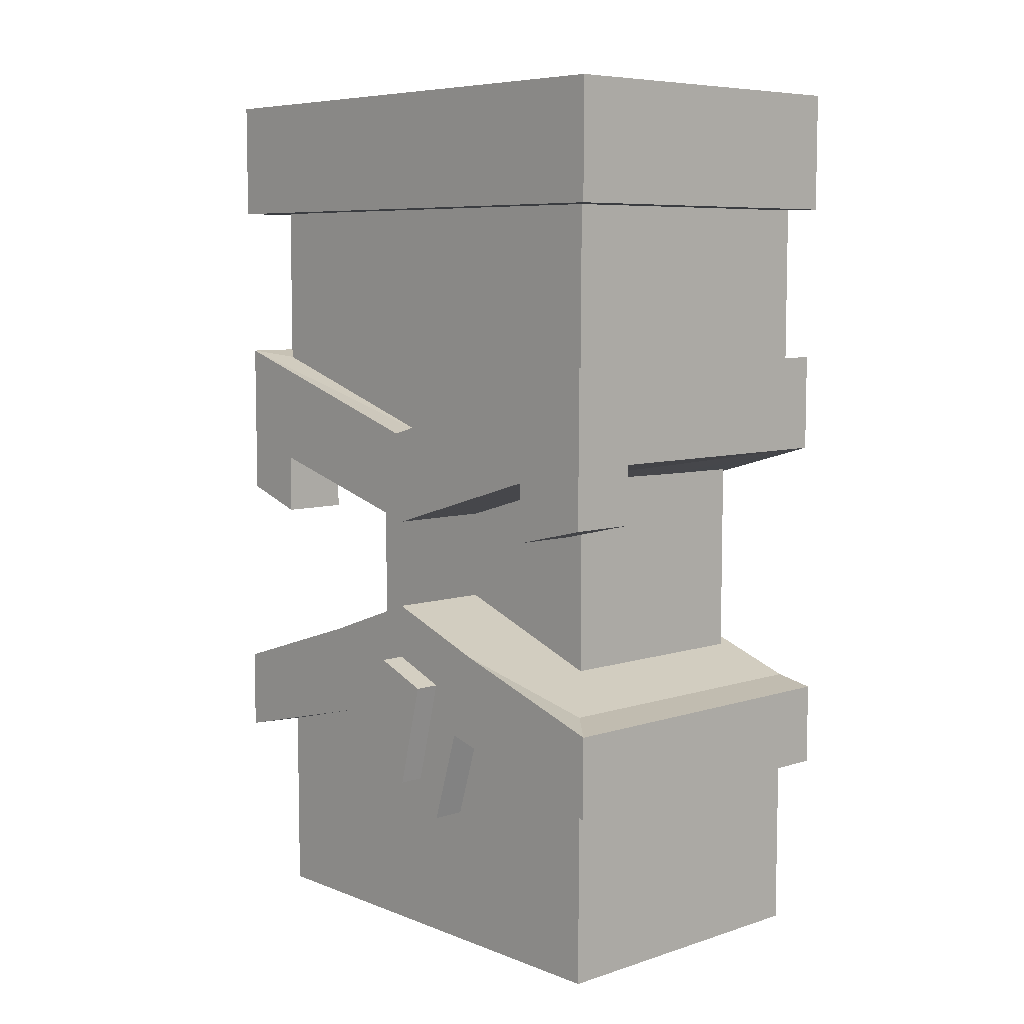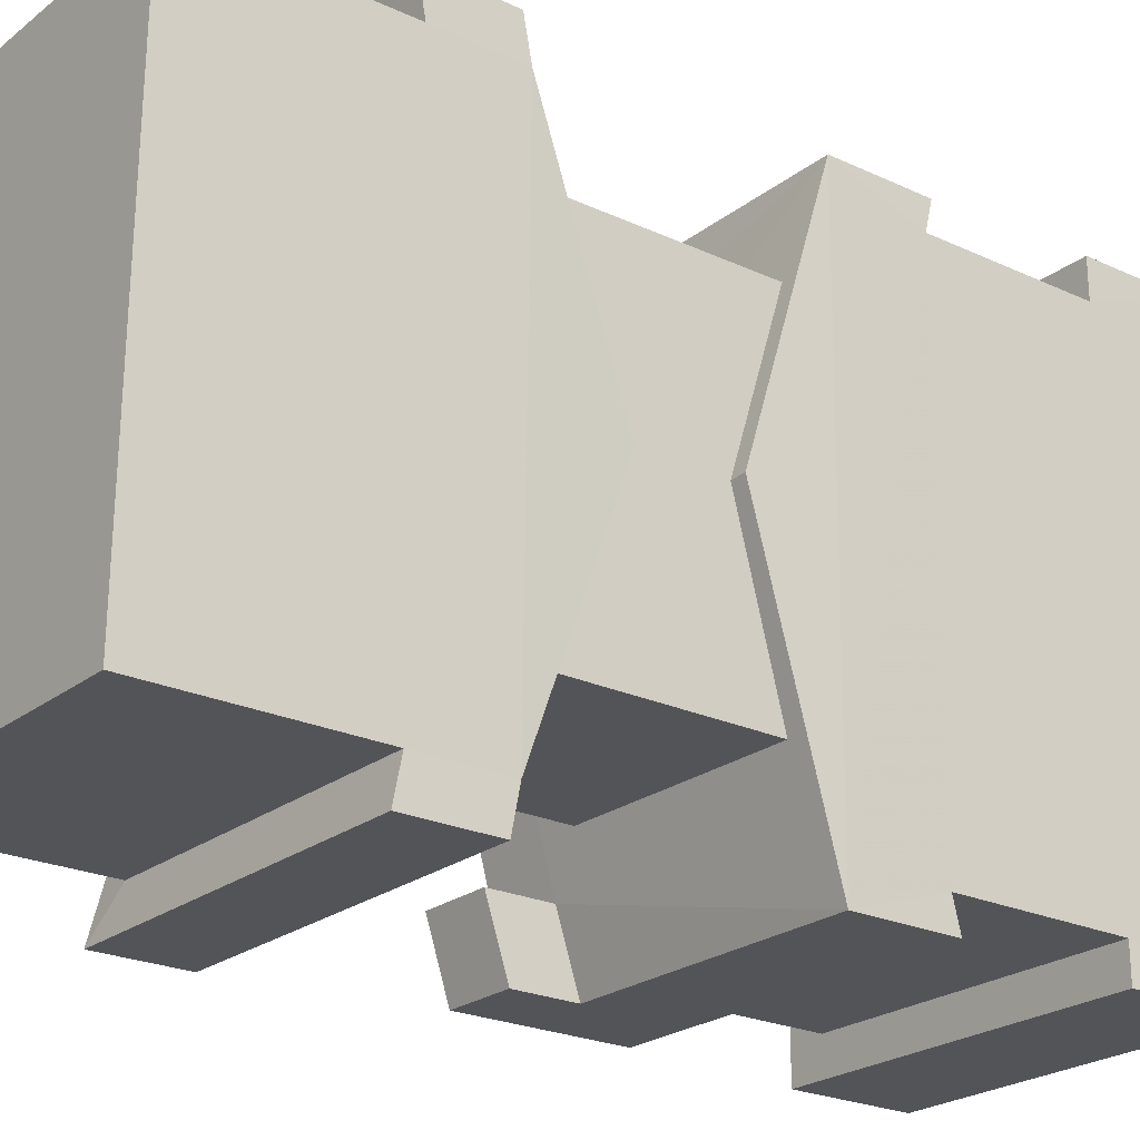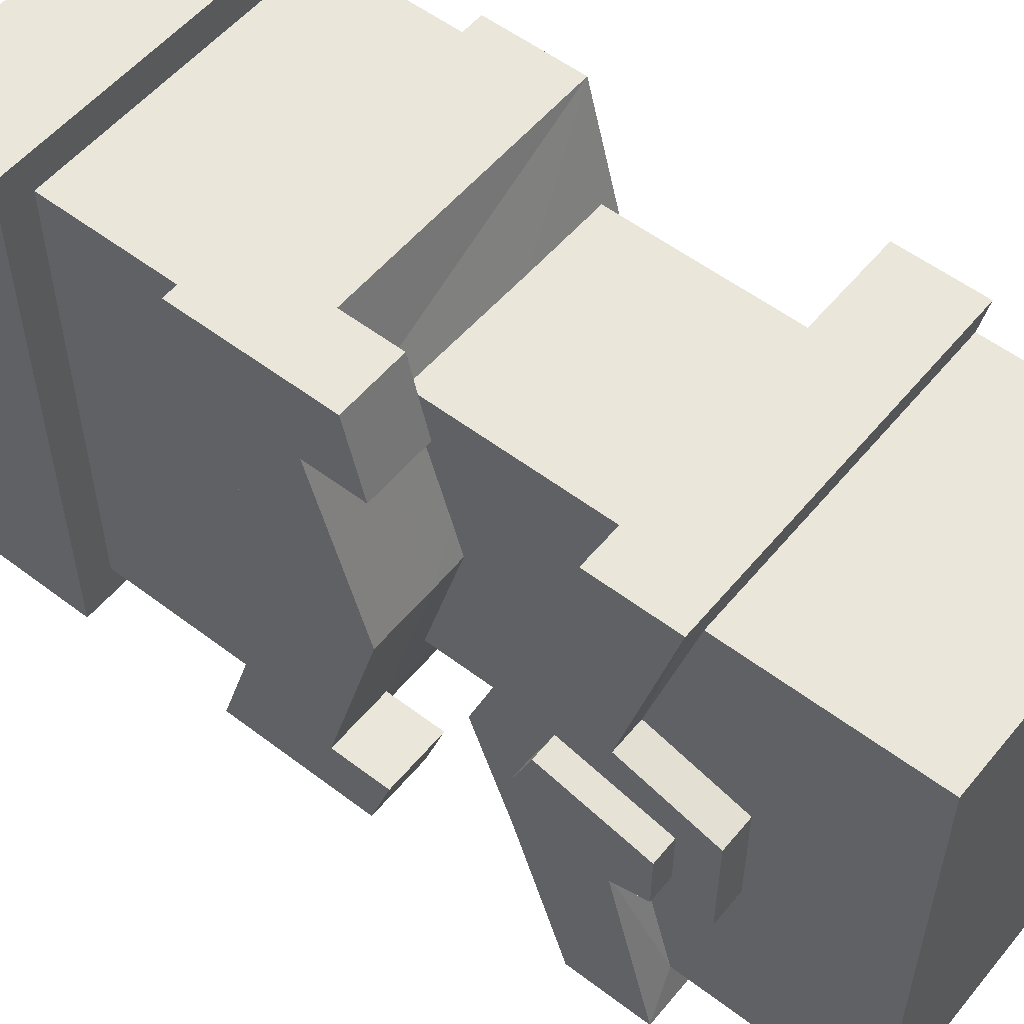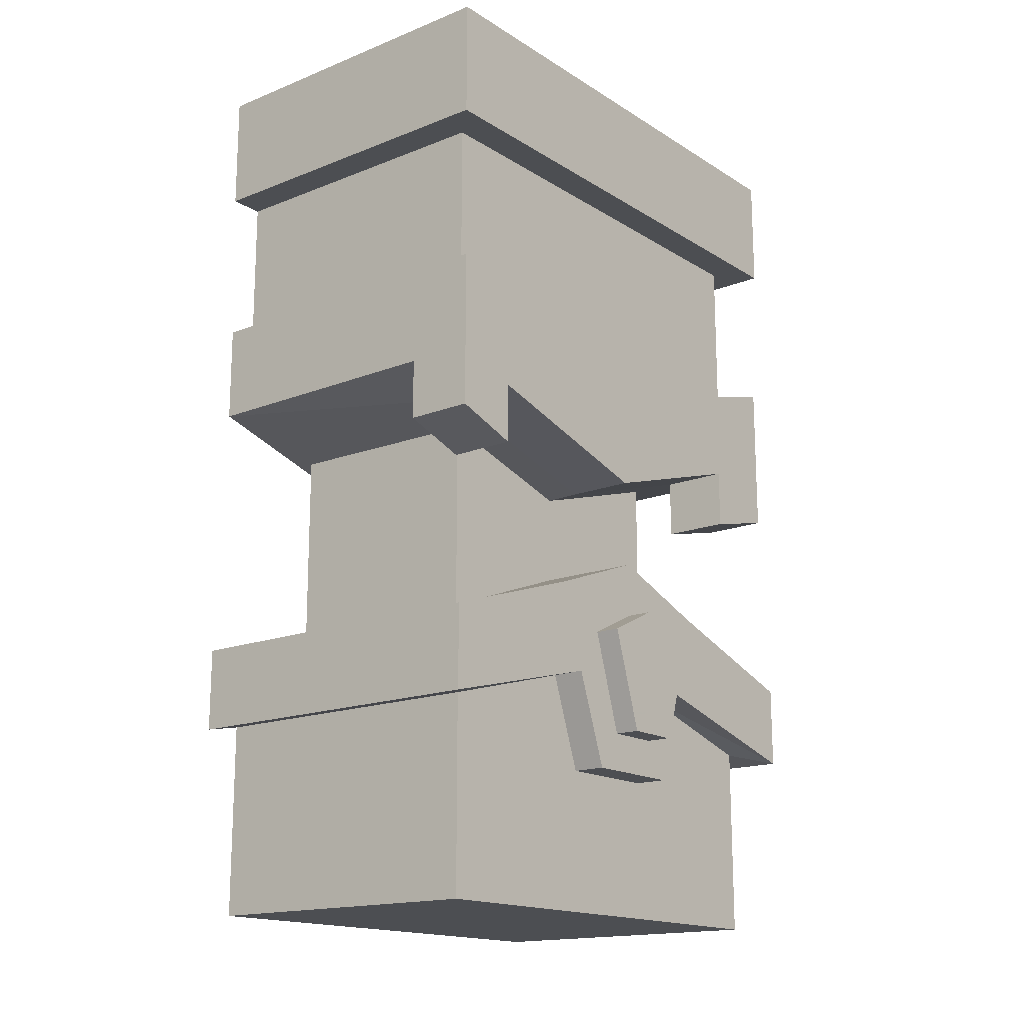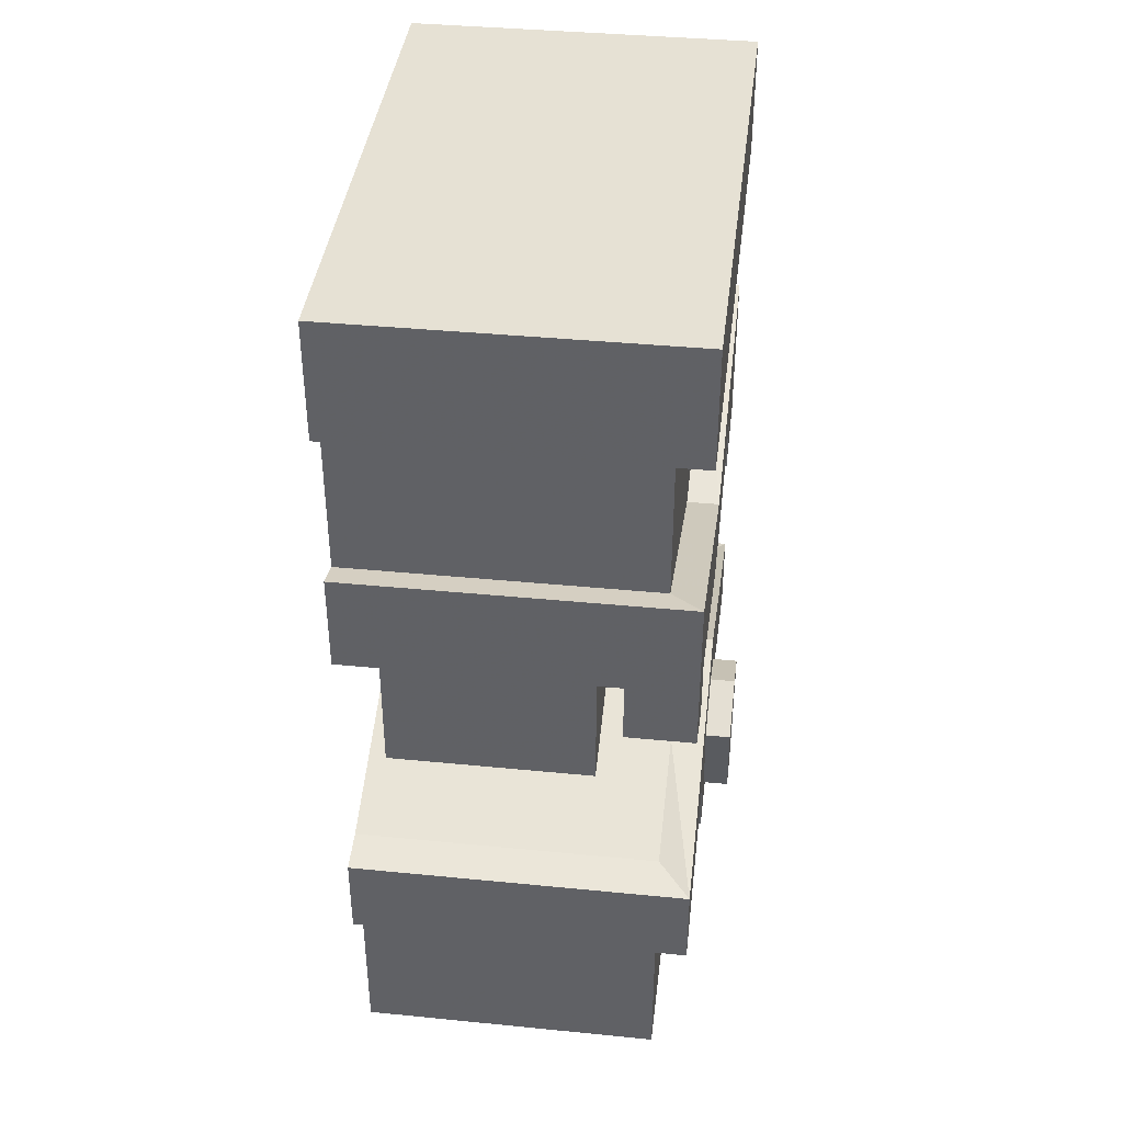
<metadata>
{"format":"obj","ext":"obj","renderer":"f3d","projection":"perspective","resolution":1024,"background":"white","views":[{"elev":7.2,"azim":-42.4,"up":"+Y"},{"elev":-23.5,"azim":52.0,"up":"+Z"},{"elev":54.8,"azim":-51.2,"up":"+Z"},{"elev":-16.5,"azim":-141.2,"up":"+Y"},{"elev":39.2,"azim":-173.0,"up":"+Y"}]}
</metadata>
<code>
g Plane.001
v -0.01148 0.01523 0.002873
v -0.01148 0.01193 0.002873
v -0.01148 0.01193 0.003836
v -0.01129 0.01193 0.01714
v -0.01148 0.007366 0.003836
v -0.01129 0.007366 0.01714
v -0.01148 0.004843 0.00301
v -0.01129 0.004843 0.01796
v -0.01146 0.002709 0.01072
v -0.01129 0.01523 0.01819
v -0.01129 0.01193 0.01819
v -0.01148 0.007366 0.003836
v -0.01148 0.01193 0.003836
v -0.01995 0.01193 0.003836
v -0.01995 0.007366 0.003836
v -0.01995 0.01193 0.01714
v -0.01129 0.01193 0.01714
v -0.01129 0.007366 0.01714
v -0.01995 0.007366 0.01714
v -0.01148 0.01523 0.002873
v -0.01129 0.01523 0.01819
v -0.02092 0.01523 0.01819
v -0.02092 0.01523 0.002873
v -0.01148 0.004843 0.00301
v -0.01894 0.004237 0.004864
v -0.01896 0.002709 0.01044
v -0.01146 0.002709 0.01072
v -0.02083 0.002709 0.01044
v -0.02083 0.004237 0.004864
v -0.01795 0.004197 0.006088
v -0.01795 0.004197 0.01513
v -0.01795 -0.007666 0.01513
v -0.01795 -0.007666 0.006088
v -0.01196 -0.007666 0.006088
v -0.01196 0.004197 0.006088
v -0.01795 0.004197 0.006088
v -0.01795 -0.007666 0.006088
v -0.01795 0.004197 0.01513
v -0.01178 0.004197 0.01513
v -0.01178 -0.007666 0.01513
v -0.01795 -0.007666 0.01513
v -0.01196 -0.007666 0.006088
v -0.01178 -0.007666 0.01513
v -0.01178 0.004197 0.01513
v -0.01196 0.004197 0.006088
v -0.01196 -0.007666 0.006088
v -0.01795 -0.007666 0.006088
v -0.01795 -0.007666 0.01513
v -0.01178 -0.007666 0.01513
v -0.02088 -0.004954 0.01131
v -0.02159 -0.004954 0.01131
v -0.02159 -0.001994 0.01206
v -0.02088 -0.001994 0.01206
v -0.01148 -0.009957 0.003836
v -0.01148 -0.004549 0.003836
v -0.01995 -0.004549 0.003836
v -0.01995 -0.009957 0.003836
v -0.01995 -0.004549 0.01714
v -0.02088 -0.004761 0.01825
v -0.01129 -0.004761 0.01825
v -0.01129 -0.004549 0.01714
v -0.01148 -0.009957 0.003836
v -0.01129 -0.009957 0.01714
v -0.01129 -0.004549 0.01714
v -0.01148 -0.004549 0.003836
v -0.01129 -0.002233 0.01714
v -0.01148 -0.002233 0.003836
v -0.01146 0.0001767 0.01048
v -0.01995 -0.0009544 0.007359
v -0.01995 -0.002233 0.003836
v -0.01148 -0.002233 0.003836
v -0.01146 0.0001767 0.01048
v -0.01995 0.0001767 0.01048
v -0.02088 -0.0009544 0.007359
v -0.02088 0.0001767 0.01048
v -0.01148 -0.009957 0.003836
v -0.01995 -0.009957 0.003836
v -0.01995 -0.009957 0.01714
v -0.01129 -0.009957 0.01714
v -0.01995 -0.0009297 0.01353
v -0.01995 0.0001767 0.01048
v -0.01146 0.0001767 0.01048
v -0.01129 -0.002233 0.01714
v -0.01995 -0.002233 0.01714
v -0.02088 0.0001767 0.01048
v -0.02088 -0.0009297 0.01353
v -0.01896 0.002709 0.01044
v -0.01894 0.004292 0.01566
v -0.01129 0.004843 0.01796
v -0.01146 0.002709 0.01072
v -0.02083 0.002709 0.01044
v -0.02083 0.004292 0.01566
v -0.01894 0.004292 0.01566
v -0.01148 0.004843 0.00301
v -0.01894 0.004843 0.00301
v -0.01894 0.004237 0.004864
v -0.01995 0.01193 0.01714
v -0.02092 0.01193 0.01819
v -0.01129 0.01193 0.01819
v -0.01129 0.01193 0.01714
v -0.01995 0.01193 0.003836
v -0.02092 0.01193 0.002873
v -0.01995 0.007366 0.01714
v -0.01995 0.005332 0.01021
v -0.01995 0.007366 0.003836
v -0.01995 0.01193 0.01714
v -0.01995 0.01193 0.003836
v -0.02092 0.01523 0.002873
v -0.02092 0.01523 0.01819
v -0.02092 0.01193 0.01819
v -0.02092 0.01193 0.002873
v -0.01995 0.007366 0.01714
v -0.02083 0.007567 0.01796
v -0.02083 0.005332 0.01021
v -0.01995 0.005332 0.01021
v -0.01129 0.004843 0.01796
v -0.01129 0.007567 0.01796
v -0.01129 0.007366 0.01714
v -0.01995 0.007366 0.003836
v -0.02083 0.007567 0.00301
v -0.01148 0.007567 0.00301
v -0.01148 0.007366 0.003836
v -0.01148 0.01193 0.002873
v -0.01148 0.01523 0.002873
v -0.02092 0.01523 0.002873
v -0.02092 0.01193 0.002873
v -0.01148 0.007366 0.003836
v -0.01148 0.007567 0.00301
v -0.01148 0.004843 0.00301
v -0.01894 0.004843 0.01796
v -0.01894 0.00316 0.01796
v -0.02083 0.00316 0.01796
v -0.02083 0.004843 0.01796
v -0.02083 0.007567 0.01796
v -0.01129 0.007567 0.01796
v -0.01129 0.004843 0.01796
v -0.01894 0.004843 0.00301
v -0.01894 0.00316 0.00301
v -0.01894 0.002554 0.004864
v -0.01894 0.004237 0.004864
v -0.01148 0.01193 0.003836
v -0.01148 0.01193 0.002873
v -0.02092 0.01193 0.002873
v -0.01995 0.01193 0.003836
v -0.02092 0.01523 0.01819
v -0.01129 0.01523 0.01819
v -0.01129 0.01193 0.01819
v -0.02092 0.01193 0.01819
v -0.01129 0.007366 0.01714
v -0.01129 0.007567 0.01796
v -0.02083 0.007567 0.01796
v -0.01995 0.007366 0.01714
v -0.01894 0.004292 0.01566
v -0.01894 0.004843 0.01796
v -0.01129 0.004843 0.01796
v -0.01148 0.004843 0.00301
v -0.01148 0.007567 0.00301
v -0.02083 0.007567 0.00301
v -0.01894 0.004843 0.00301
v -0.02083 0.004843 0.00301
v -0.01894 0.00316 0.00301
v -0.02083 0.00316 0.00301
v -0.02083 0.007567 0.01796
v -0.02083 0.004292 0.01566
v -0.02083 0.005332 0.01021
v -0.02083 0.004237 0.004864
v -0.02083 0.002709 0.01044
v -0.02083 0.007567 0.00301
v -0.02083 0.004843 0.00301
v -0.02083 0.004843 0.01796
v -0.02083 0.00316 0.00301
v -0.02083 0.002554 0.004864
v -0.02083 0.002609 0.01566
v -0.02083 0.00316 0.01796
v -0.01995 0.005332 0.01021
v -0.02083 0.005332 0.01021
v -0.02083 0.007567 0.00301
v -0.01995 0.007366 0.003836
v -0.01894 0.00316 0.00301
v -0.02083 0.00316 0.00301
v -0.02083 0.002554 0.004864
v -0.01894 0.002554 0.004864
v -0.01894 0.002609 0.01566
v -0.02083 0.002609 0.01566
v -0.02083 0.00316 0.01796
v -0.01894 0.00316 0.01796
v -0.01894 0.004292 0.01566
v -0.01894 0.002609 0.01566
v -0.01894 0.00316 0.01796
v -0.01894 0.004843 0.01796
v -0.01894 0.004237 0.004864
v -0.01894 0.002554 0.004864
v -0.02083 0.002554 0.004864
v -0.02083 0.004237 0.004864
v -0.02083 0.004292 0.01566
v -0.02083 0.002609 0.01566
v -0.01894 0.002609 0.01566
v -0.01894 0.004292 0.01566
v -0.01148 -0.002233 0.003836
v -0.01148 -0.002445 0.002759
v -0.01148 -0.004761 0.002759
v -0.01148 -0.004549 0.003836
v -0.01995 -0.004549 0.01714
v -0.01995 -0.009957 0.01714
v -0.01995 -0.006019 0.01204
v -0.01995 -0.003365 0.01287
v -0.01995 -0.006019 0.009023
v -0.01995 -0.009957 0.003836
v -0.01995 -0.003397 0.00809
v -0.01995 -0.004549 0.003836
v -0.01129 -0.004549 0.01714
v -0.01129 -0.009957 0.01714
v -0.01995 -0.009957 0.01714
v -0.01995 -0.004549 0.01714
v -0.01995 -0.004549 0.003836
v -0.02088 -0.004761 0.002759
v -0.02088 -0.003397 0.00809
v -0.01995 -0.003397 0.00809
v -0.01995 -0.003397 0.00809
v -0.02088 -0.003397 0.00809
v -0.02088 -0.006019 0.009023
v -0.01995 -0.006019 0.009023
v -0.01148 -0.004761 0.002759
v -0.01148 -0.002445 0.002759
v -0.02088 -0.002445 0.002759
v -0.02088 -0.004761 0.002759
v -0.01995 -0.002233 0.003836
v -0.02088 -0.002445 0.002759
v -0.01148 -0.002445 0.002759
v -0.01148 -0.002233 0.003836
v -0.01148 -0.004549 0.003836
v -0.01148 -0.004761 0.002759
v -0.02088 -0.004761 0.002759
v -0.01995 -0.004549 0.003836
v -0.02088 -0.002445 0.01825
v -0.01129 -0.002445 0.01825
v -0.01129 -0.004761 0.01825
v -0.02088 -0.004761 0.01825
v -0.01129 -0.002233 0.01714
v -0.01129 -0.002445 0.01825
v -0.02088 -0.002445 0.01825
v -0.01995 -0.002233 0.01714
v -0.01995 -0.0009544 0.007359
v -0.02088 -0.0009544 0.007359
v -0.02088 -0.002445 0.002759
v -0.01995 -0.002233 0.003836
v -0.01129 -0.004549 0.01714
v -0.01129 -0.004761 0.01825
v -0.01129 -0.002445 0.01825
v -0.01129 -0.002233 0.01714
v -0.02088 -0.002445 0.002759
v -0.02088 -0.0009544 0.007359
v -0.02088 -0.003397 0.00809
v -0.02088 -0.004761 0.002759
v -0.02088 -0.0009297 0.01353
v -0.02088 -0.003365 0.01287
v -0.02088 -0.001994 0.01206
v -0.02088 -0.001375 0.01046
v -0.02088 -0.0009544 0.007359
v -0.02088 0.0001767 0.01048
v -0.02088 -0.002147 0.008874
v -0.02088 -0.003397 0.00809
v -0.02088 -0.006019 0.01204
v -0.02088 -0.006019 0.009023
v -0.02088 -0.004954 0.01131
v -0.02088 -0.003365 0.01287
v -0.02088 -0.001994 0.01206
v -0.02088 -0.004954 0.009758
v -0.02088 -0.003397 0.00809
v -0.02088 -0.002147 0.008874
v -0.02088 -0.0009297 0.01353
v -0.02088 -0.002445 0.01825
v -0.02088 -0.004761 0.01825
v -0.02088 -0.003365 0.01287
v -0.02159 -0.001994 0.01206
v -0.02159 -0.004954 0.01131
v -0.02159 -0.004954 0.009758
v -0.02159 -0.002147 0.008874
v -0.02159 -0.001375 0.01046
v -0.01995 -0.006019 0.01204
v -0.02088 -0.006019 0.01204
v -0.02088 -0.003365 0.01287
v -0.01995 -0.003365 0.01287
v -0.02088 -0.001375 0.01046
v -0.02159 -0.001375 0.01046
v -0.02159 -0.002147 0.008874
v -0.02088 -0.002147 0.008874
v -0.02088 -0.002147 0.008874
v -0.02159 -0.002147 0.008874
v -0.02159 -0.004954 0.009758
v -0.02088 -0.004954 0.009758
v -0.01995 -0.002233 0.01714
v -0.02088 -0.002445 0.01825
v -0.02088 -0.0009297 0.01353
v -0.01995 -0.0009297 0.01353
v -0.01995 -0.003365 0.01287
v -0.02088 -0.003365 0.01287
v -0.02088 -0.004761 0.01825
v -0.01995 -0.004549 0.01714
v -0.01995 -0.006019 0.009023
v -0.02088 -0.006019 0.009023
v -0.02088 -0.006019 0.01204
v -0.01995 -0.006019 0.01204
v -0.02088 -0.001994 0.01206
v -0.02159 -0.001994 0.01206
v -0.02159 -0.001375 0.01046
v -0.02088 -0.001375 0.01046
v -0.02088 -0.004954 0.009758
v -0.02159 -0.004954 0.009758
v -0.02159 -0.004954 0.01131
v -0.02088 -0.004954 0.01131
g Plane.001_0
f 3 2 1
f 3 1 4
f 5 3 4
f 5 4 6
f 7 5 6
f 7 6 8
f 8 9 7
f 1 10 4
f 10 11 4
f 14 13 12
f 15 14 12
f 18 17 16
f 19 18 16
f 22 21 20
f 23 22 20
f 26 25 24
f 27 26 24
f 26 28 25
f 28 29 25
f 32 31 30
f 33 32 30
f 36 35 34
f 37 36 34
f 40 39 38
f 41 40 38
f 44 43 42
f 45 44 42
f 48 47 46
f 49 48 46
f 52 51 50
f 53 52 50
f 56 55 54
f 57 56 54
f 60 59 58
f 61 60 58
f 64 63 62
f 62 65 64
f 65 66 64
f 65 67 66
f 67 68 66
f 71 70 69
f 69 72 71
f 69 73 72
f 69 74 73
f 74 75 73
f 78 77 76
f 79 78 76
f 82 81 80
f 80 83 82
f 80 84 83
f 81 85 80
f 85 86 80
f 89 88 87
f 90 89 87
f 92 91 87
f 93 92 87
f 96 95 94
f 99 98 97
f 100 99 97
f 97 98 101
f 98 102 101
f 105 104 103
f 103 106 105
f 106 107 105
f 110 109 108
f 111 110 108
f 114 113 112
f 115 114 112
f 118 117 116
f 121 120 119
f 122 121 119
f 125 124 123
f 126 125 123
f 129 128 127
f 132 131 130
f 133 132 130
f 134 133 130
f 134 130 135
f 130 136 135
f 139 138 137
f 140 139 137
f 143 142 141
f 144 143 141
f 147 146 145
f 148 147 145
f 151 150 149
f 152 151 149
f 155 154 153
f 158 157 156
f 159 158 156
f 159 160 158
f 159 161 160
f 161 162 160
f 165 164 163
f 164 165 166
f 166 167 164
f 165 168 166
f 168 169 166
f 164 170 163
f 169 171 166
f 171 172 166
f 164 173 170
f 173 174 170
f 177 176 175
f 178 177 175
f 181 180 179
f 182 181 179
f 185 184 183
f 186 185 183
f 189 188 187
f 190 189 187
f 193 192 191
f 194 193 191
f 197 196 195
f 198 197 195
f 201 200 199
f 202 201 199
f 205 204 203
f 206 205 203
f 205 207 204
f 207 208 204
f 207 209 208
f 209 210 208
f 213 212 211
f 214 213 211
f 217 216 215
f 218 217 215
f 221 220 219
f 222 221 219
f 225 224 223
f 226 225 223
f 229 228 227
f 230 229 227
f 233 232 231
f 234 233 231
f 237 236 235
f 238 237 235
f 241 240 239
f 242 241 239
f 245 244 243
f 246 245 243
f 249 248 247
f 250 249 247
f 253 252 251
f 254 253 251
f 257 256 255
f 255 258 257
f 255 259 258
f 255 260 259
f 261 258 259
f 259 262 261
f 265 264 263
f 263 266 265
f 266 267 265
f 264 265 268
f 268 269 264
f 268 270 269
f 273 272 271
f 274 273 271
f 277 276 275
f 275 278 277
f 275 279 278
f 282 281 280
f 283 282 280
f 286 285 284
f 287 286 284
f 290 289 288
f 291 290 288
f 294 293 292
f 295 294 292
f 298 297 296
f 299 298 296
f 302 301 300
f 303 302 300
f 306 305 304
f 307 306 304
f 310 309 308
f 311 310 308

</code>
